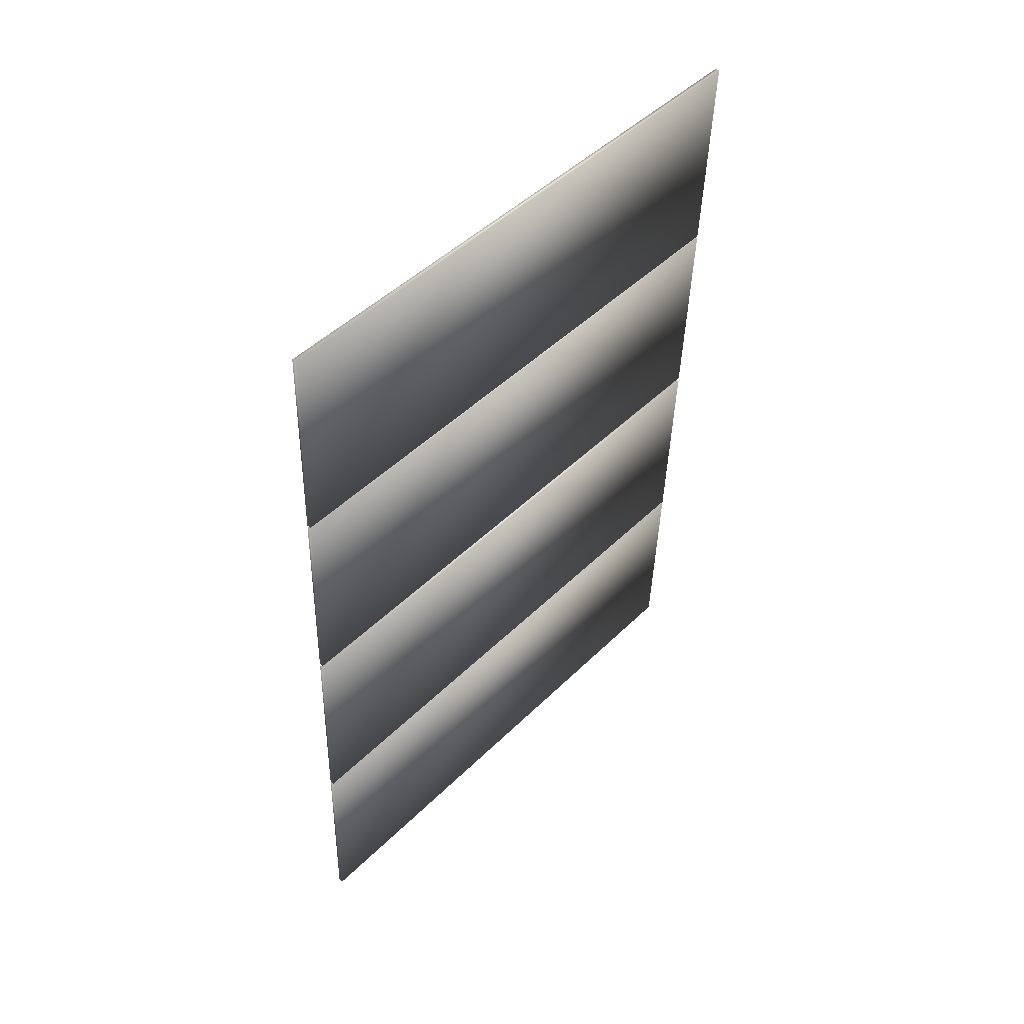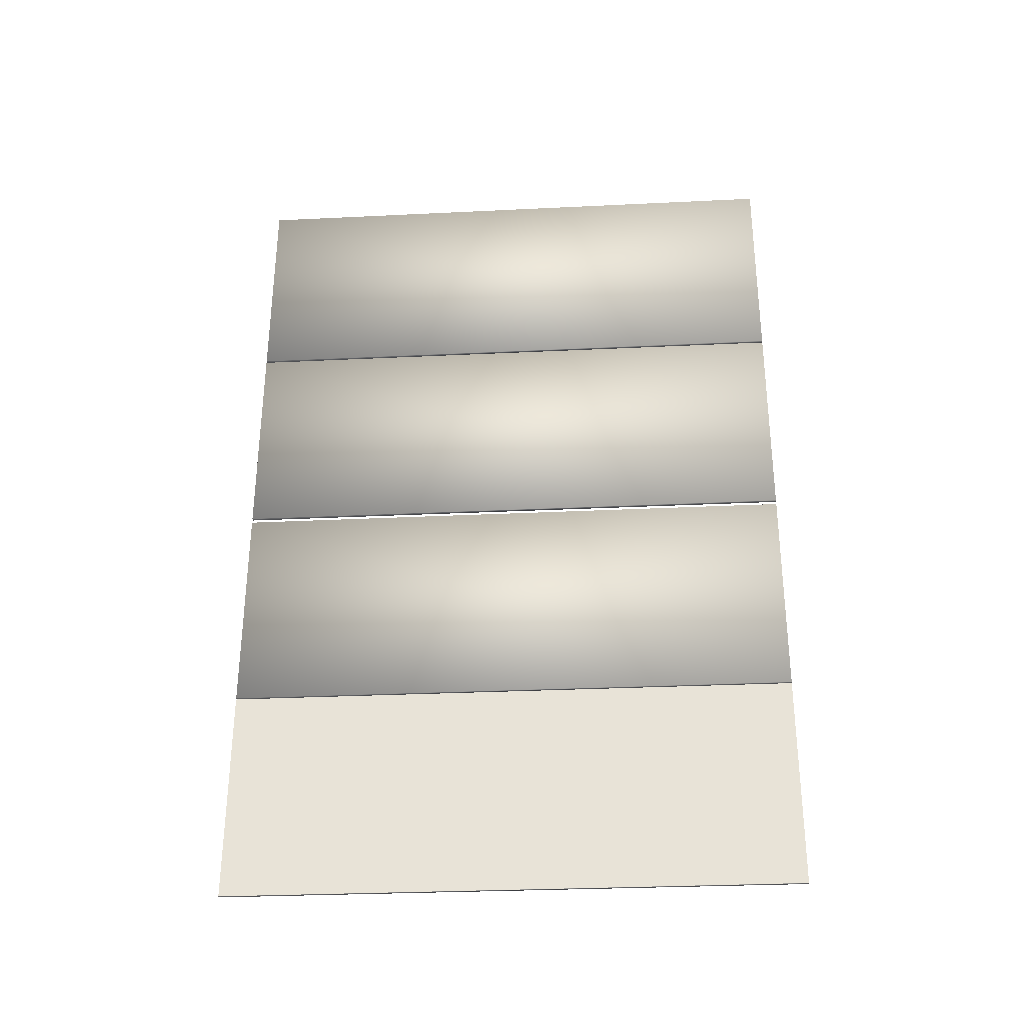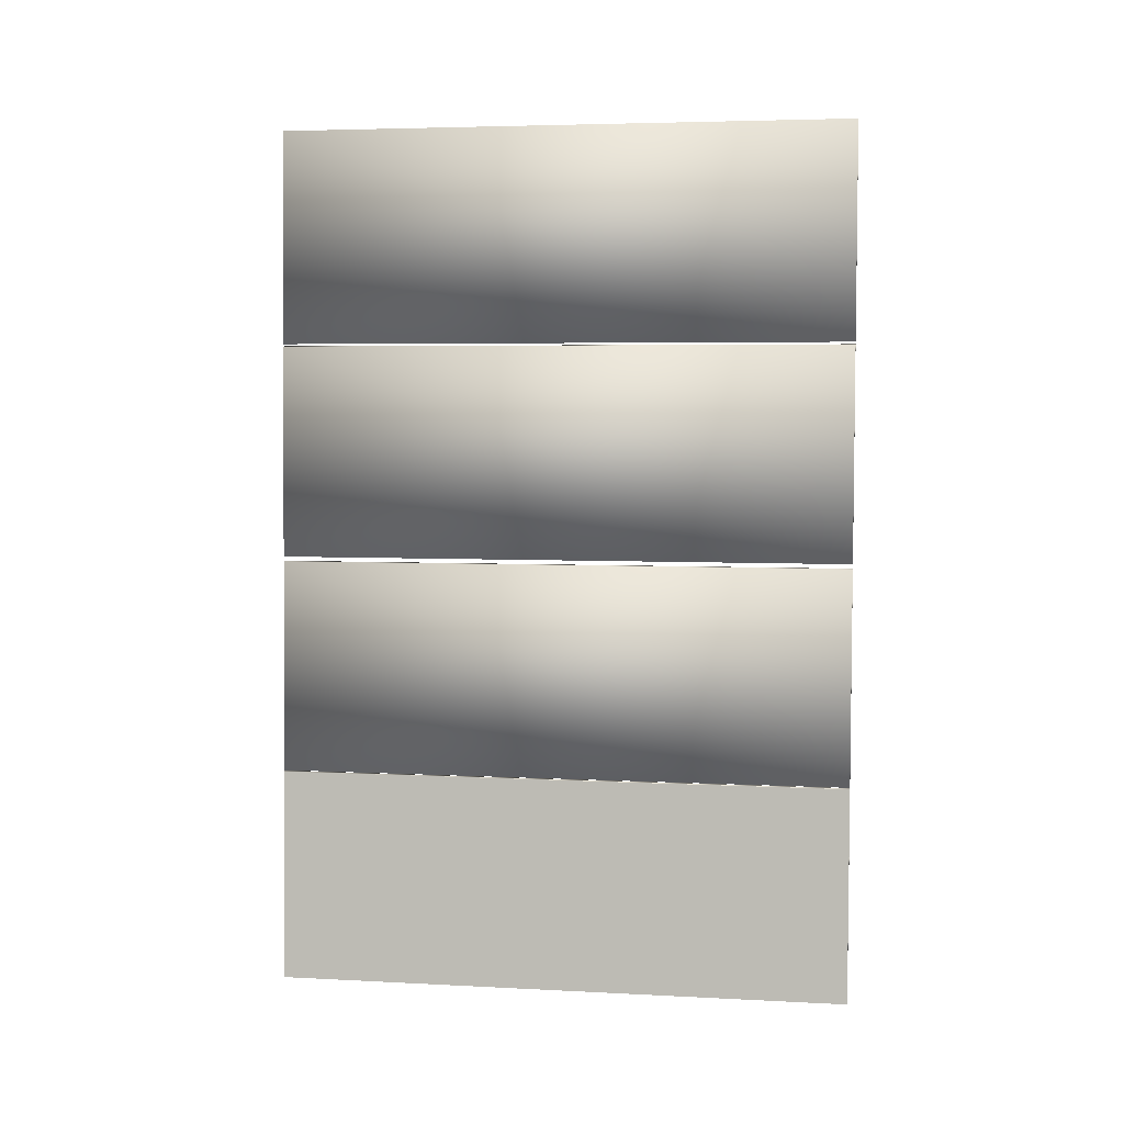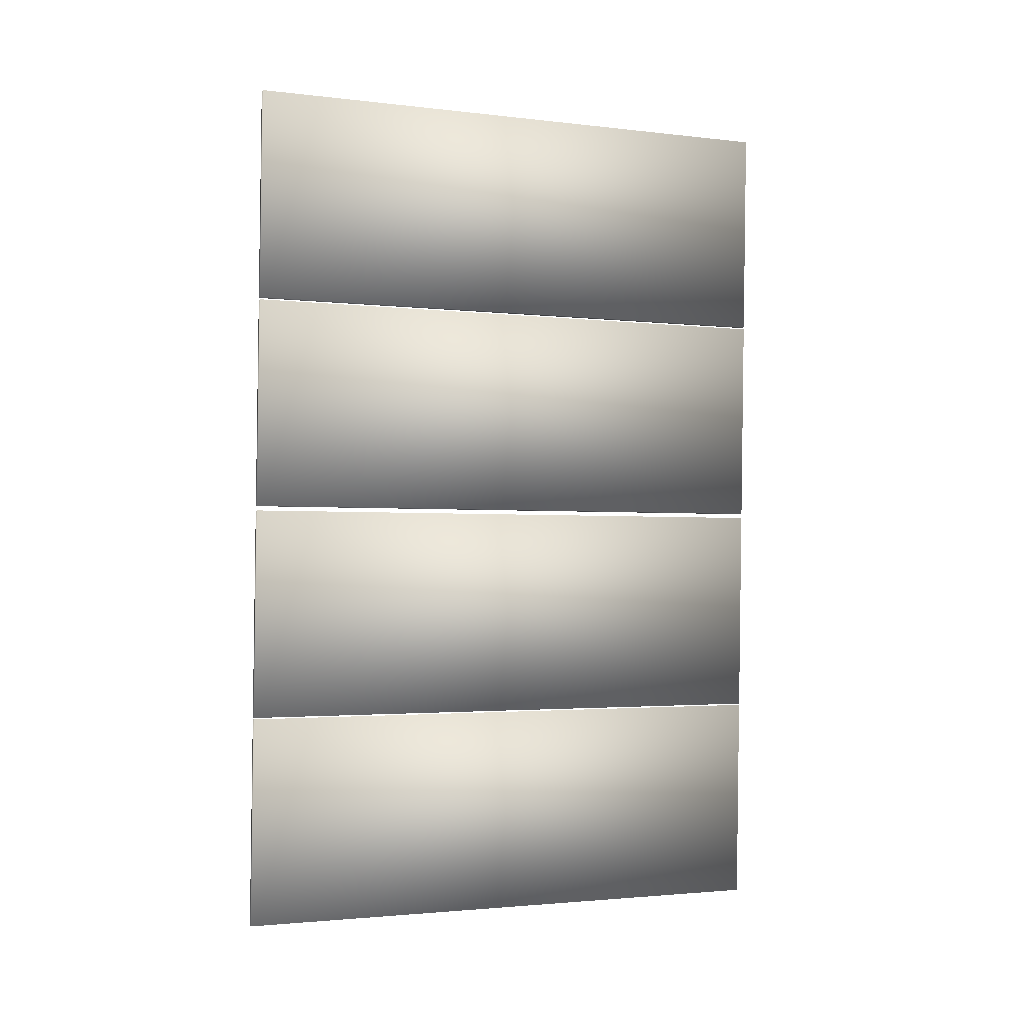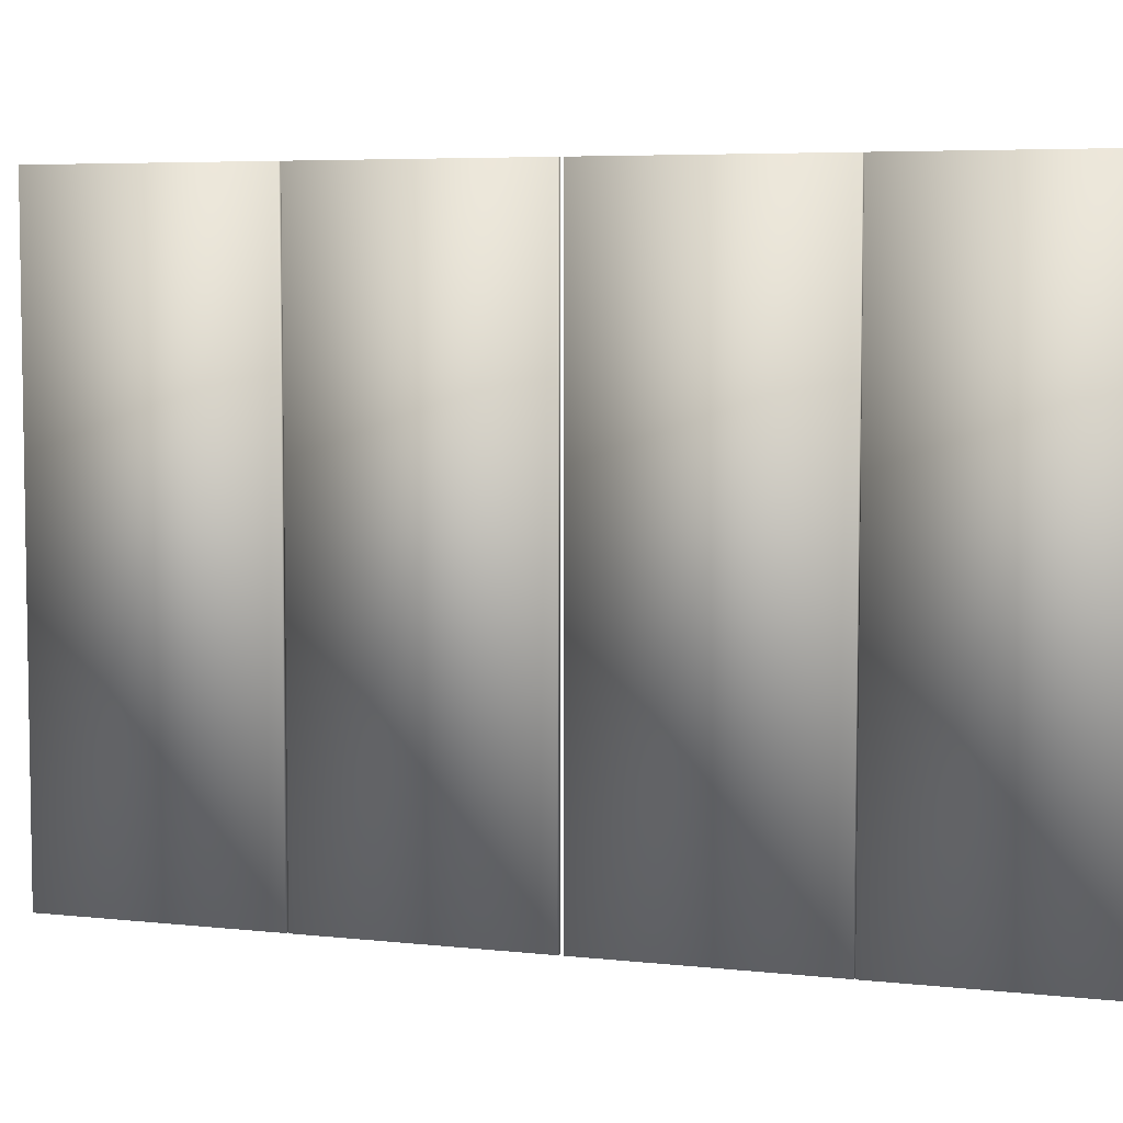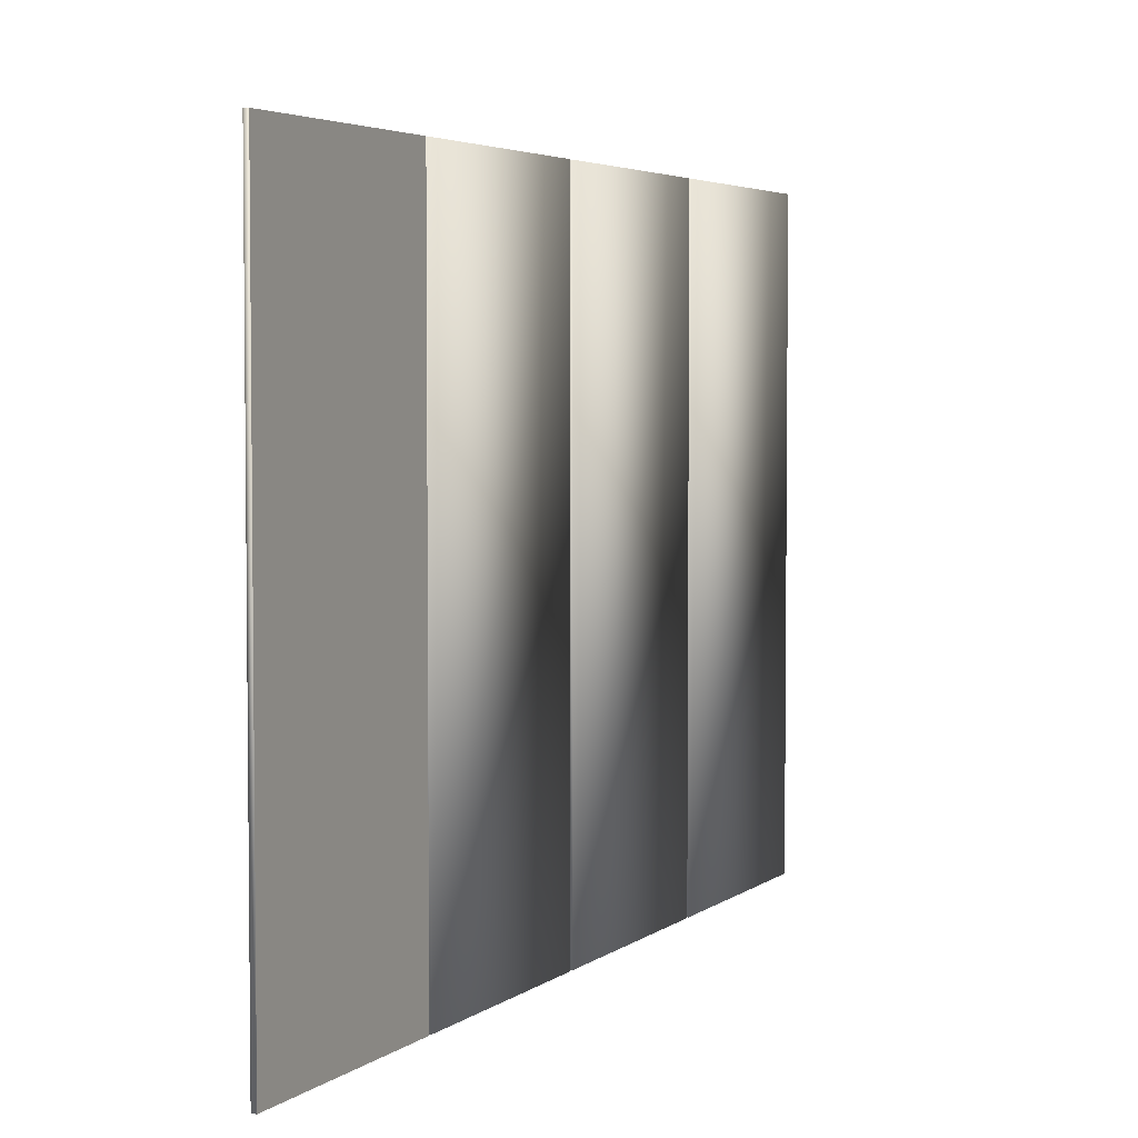
<metadata>
{"format":"obj","ext":"obj","renderer":"f3d","projection":"perspective","resolution":1024,"background":"white","views":[{"elev":47.6,"azim":42.4,"up":"+Z"},{"elev":-29.8,"azim":-85.9,"up":"+Z"},{"elev":4.8,"azim":-80.6,"up":"+Z"},{"elev":-2.2,"azim":66.9,"up":"+Z"},{"elev":5.7,"azim":110.7,"up":"+Y"},{"elev":4.0,"azim":-153.2,"up":"+Y"}]}
</metadata>
<code>
g default
v -4.725 -7.934 -17.47
v -4.683 -7.934 -16.24
v -4.683 -4.622 -16.24
v -4.725 -4.622 -17.47
v -4.657 -7.934 -16.24
v -4.657 -4.622 -16.24
v -4.699 -7.934 -17.47
v -4.699 -4.622 -17.47
v -4.64 -7.934 -14.97
v -4.599 -7.934 -13.74
v -4.599 -4.622 -13.74
v -4.64 -4.622 -14.97
v -4.573 -7.934 -13.74
v -4.573 -4.622 -13.74
v -4.614 -7.934 -14.97
v -4.614 -4.622 -14.97
v -4.683 -7.934 -16.23
v -4.641 -7.934 -15
v -4.641 -4.622 -15
v -4.683 -4.622 -16.23
v -4.615 -7.934 -15
v -4.615 -4.622 -15
v -4.657 -7.934 -16.23
v -4.657 -4.622 -16.23
v -4.598 -7.934 -13.73
v -4.557 -7.934 -12.49
v -4.557 -4.622 -12.49
v -4.598 -4.622 -13.73
v -4.531 -7.934 -12.49
v -4.531 -4.622 -12.49
v -4.572 -7.934 -13.72
v -4.572 -4.622 -13.72
g glass_door01_obj3:Object004 pasted__group2 group4
f 1 2 3 4
f 2 5 6 3
f 5 7 8 6
f 7 1 4 8
f 9 10 11 12
f 10 13 14 11
f 13 15 16 14
f 15 9 12 16
f 17 18 19 20
f 18 21 22 19
f 21 23 24 22
f 23 17 20 24
f 25 26 27 28
f 26 29 30 27
f 29 31 32 30
f 31 25 28 32
f 2 1 7 5
f 10 9 15 13
f 18 17 23 21
f 26 25 31 29
f 3 6 8 4
f 11 14 16 12
f 19 22 24 20
f 27 30 32 28

</code>
